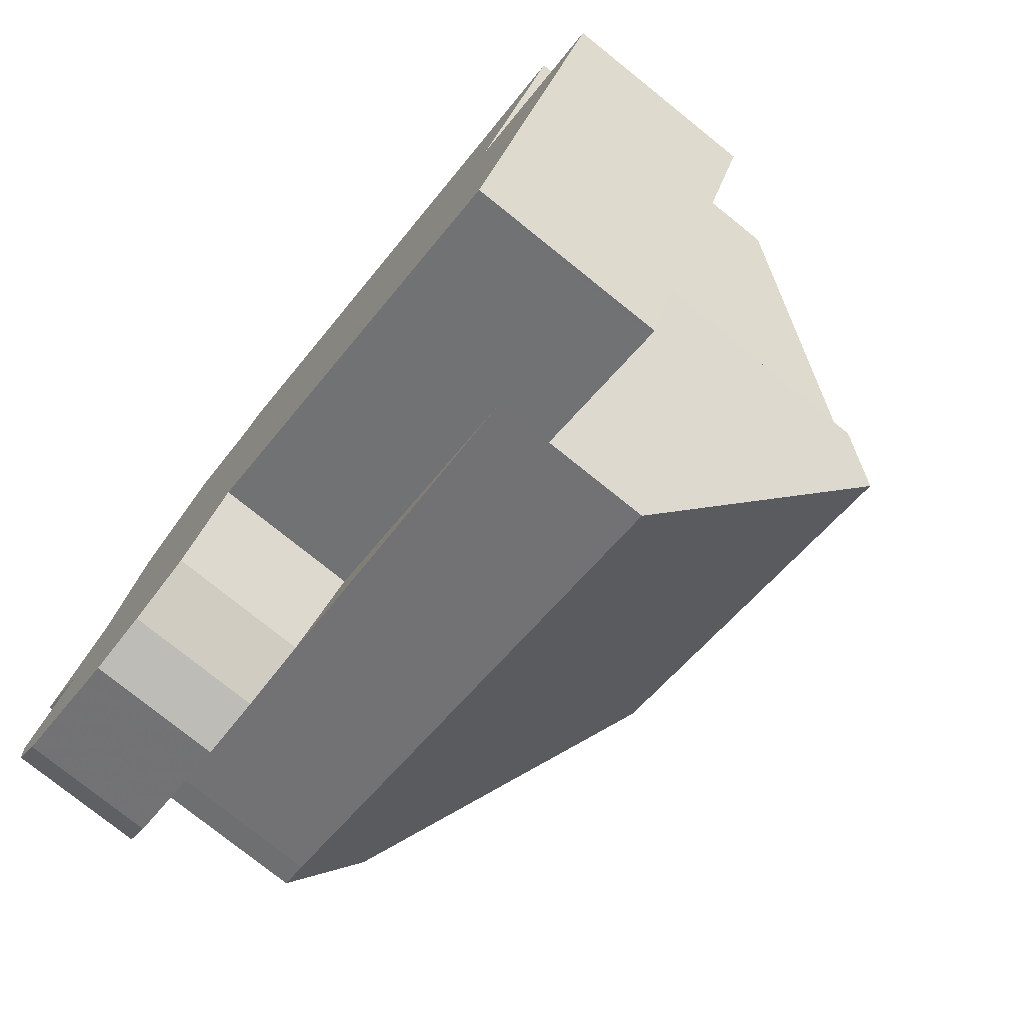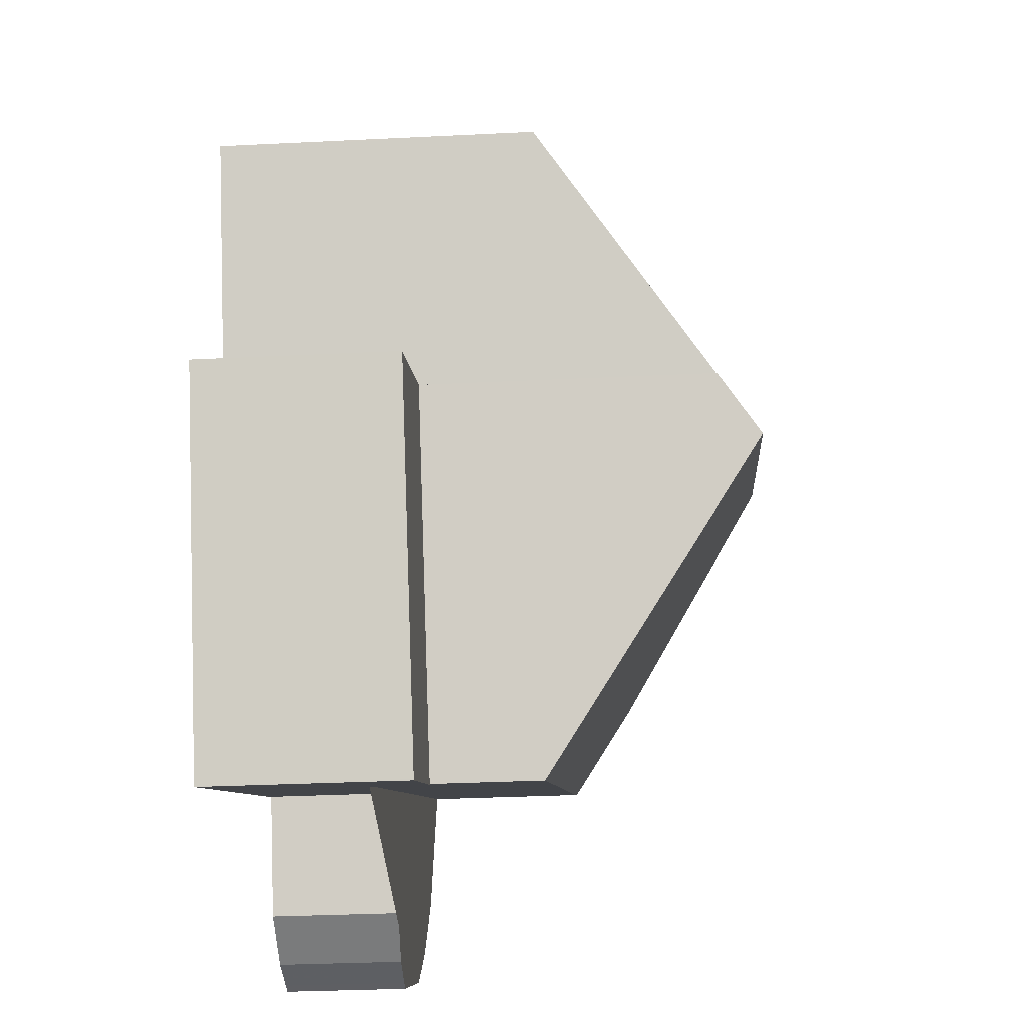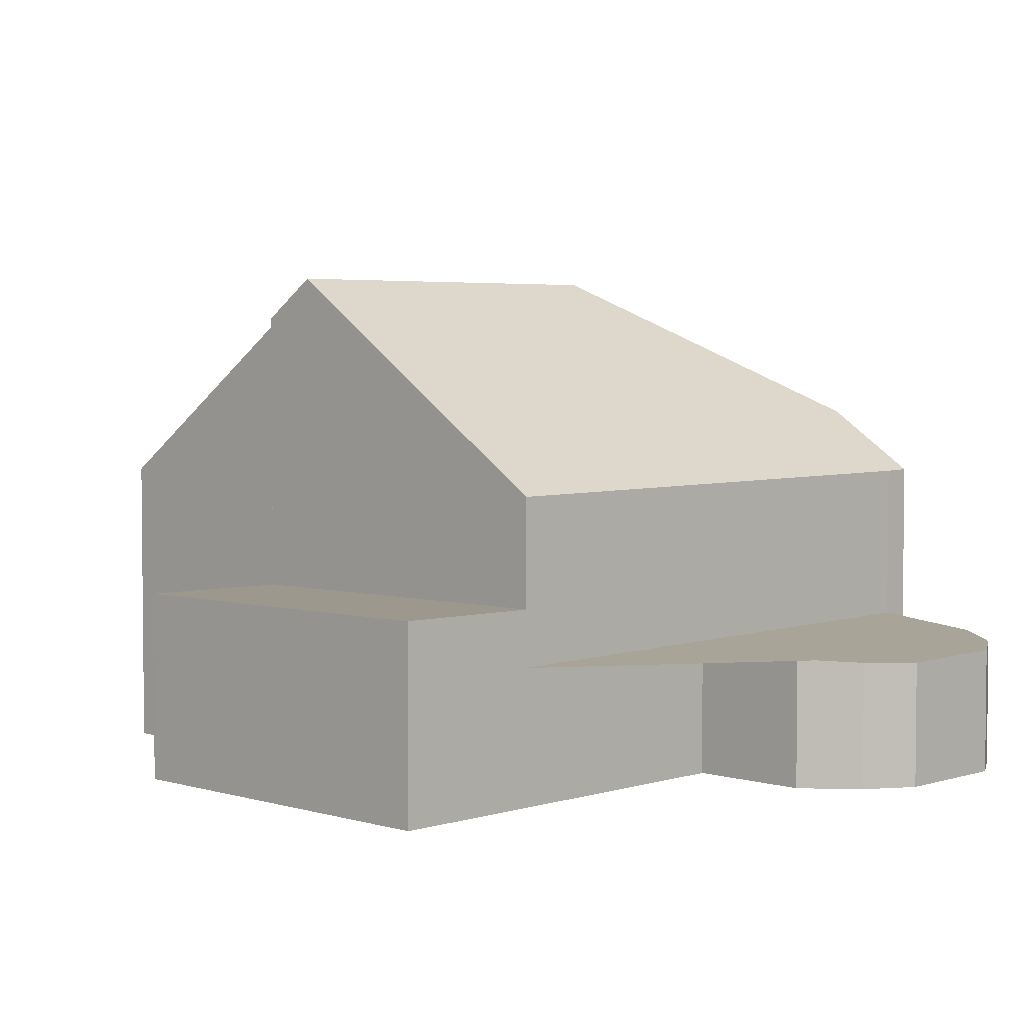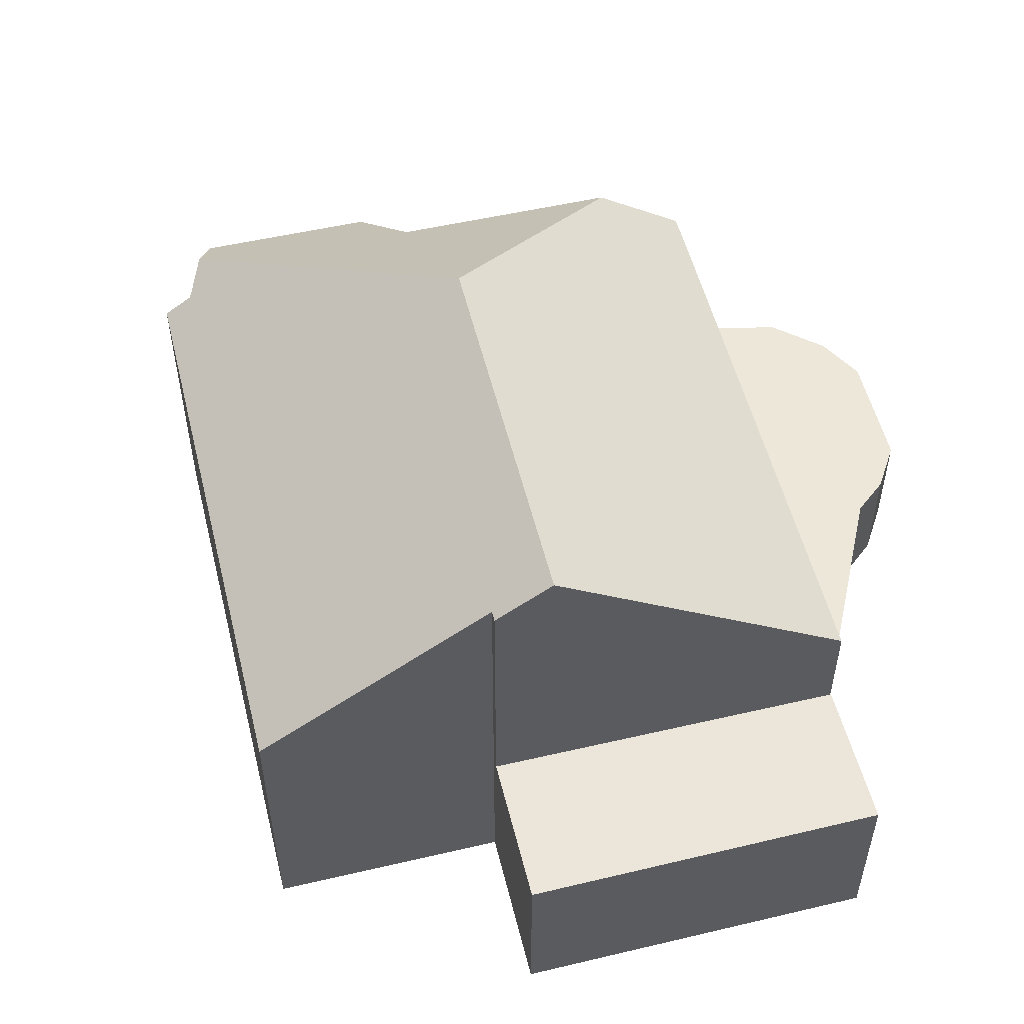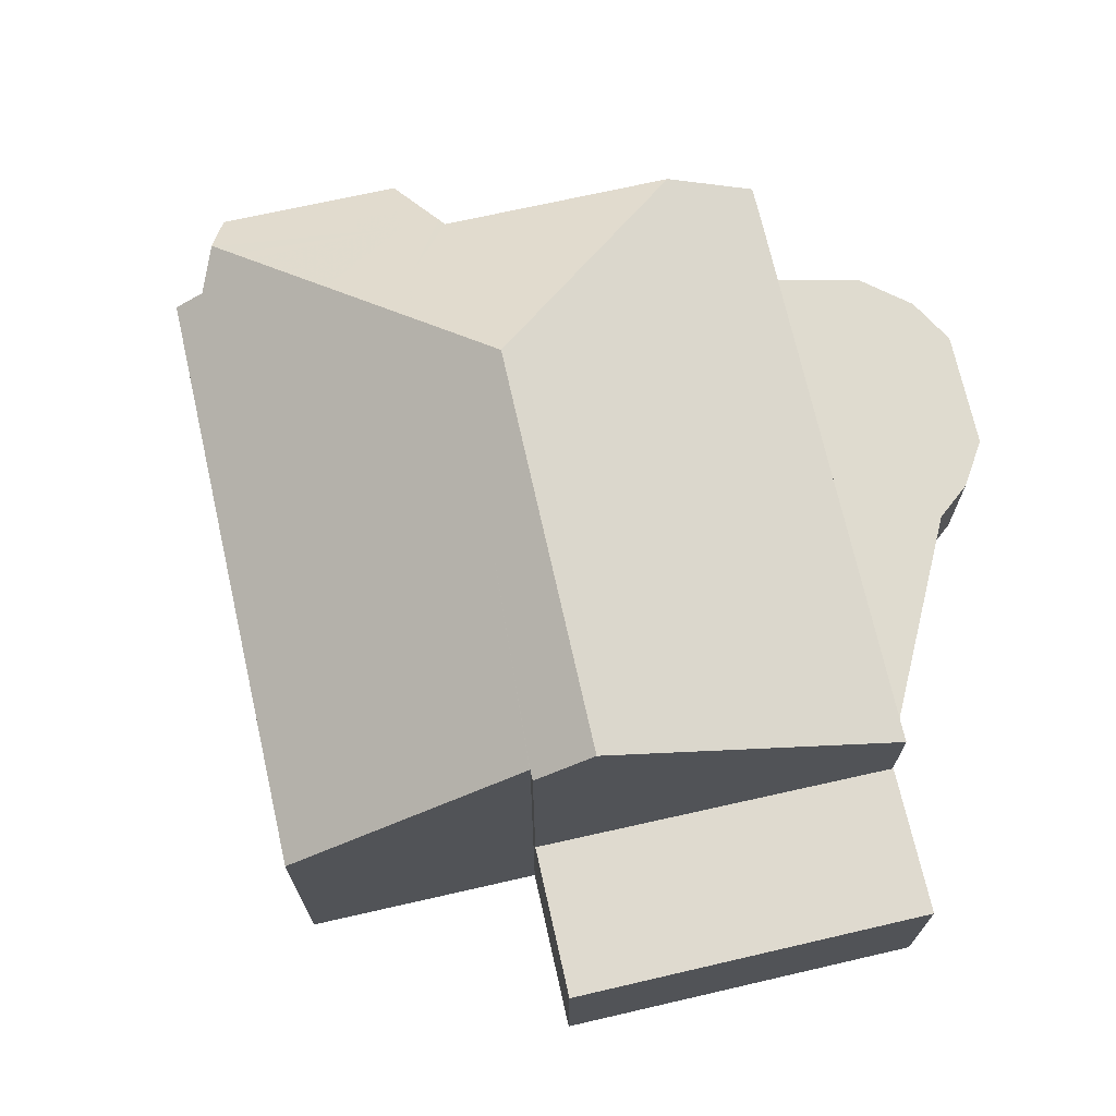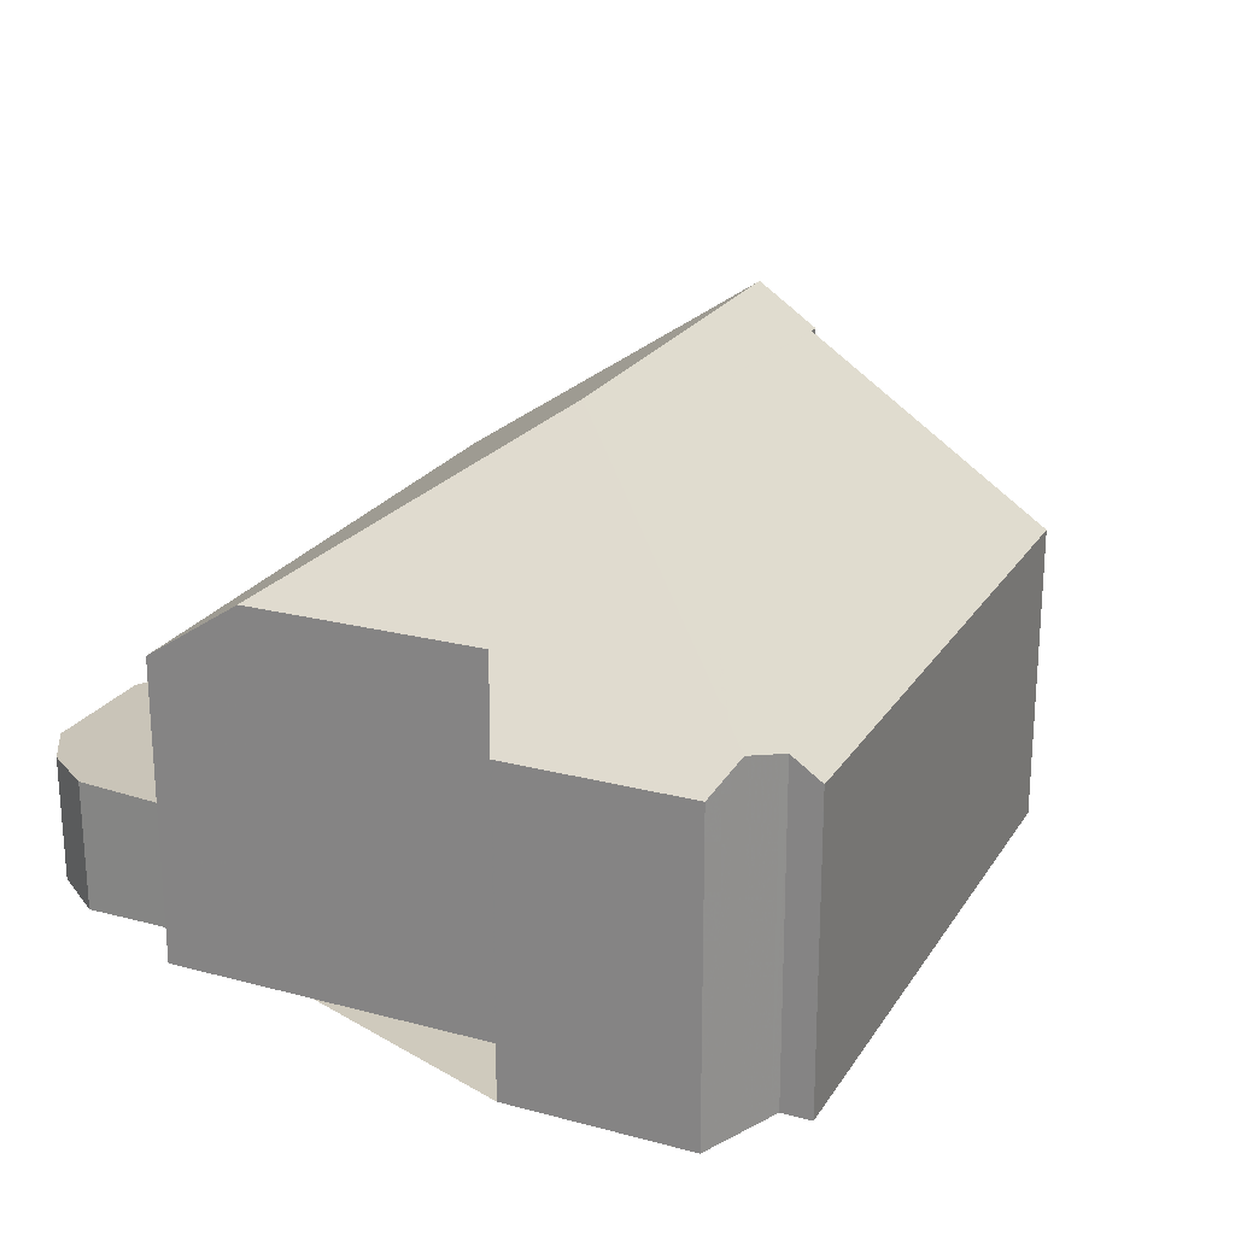
<metadata>
{"format":"obj","ext":"obj","renderer":"f3d","projection":"perspective","resolution":1024,"background":"white","views":[{"elev":-77.4,"azim":-128.7,"up":"+Y"},{"elev":-31.8,"azim":-86.0,"up":"+Y"},{"elev":3.7,"azim":-21.7,"up":"+Z"},{"elev":53.7,"azim":-80.1,"up":"+Z"},{"elev":71.1,"azim":-78.9,"up":"+Z"},{"elev":23.1,"azim":138.3,"up":"+Z"}]}
</metadata>
<code>
v -2318 -2493 4.483
v -2329 -2492 6.962
v -2330 -2488 4.491
v -2322 -2485 4.544
v -2322 -2485 4.847
v -2319 -2493 2.091
v -2318 -2495 1.974
v -2318 -2496 1.914
v -2319 -2497 1.876
v -2320 -2497 1.853
v -2321 -2497 1.874
v -2322 -2497 1.915
v -2323 -2495 2.035
v -2329 -2498 2.831
v -2331 -2493 2.808
v -2320 -2485 4.673
v -2319 -2488 4.657
v -2320 -2489 5.462
v -2323 -2490 7.602
v -2319 -2492 5.436
v -2319 -2492 5.436
v -2318 -2493 4.472
v -2323 -2490 7.602
v -2321 -2485 5.049
v -2328 -2492 7.557
v -2329 -2492 6.961
v -2326 -2497 1.986
v -2318 -2495 1.955
v -2318 -2493 2.096
v -2319 -2493 2.089
v -2326 -2497 1.987
v -2319 -2496 1.885
v -2321 -2497 1.858
v -2326 -2497 1.986
v -2318 -2493 2.096
v -2318 -2493 2.743
v -2329 -2492 2.79
v -2326 -2497 2.813
v -2323 -2490 7.602
v -2321 -2485 5.049
v -2330 -2488 4.506
v -2322 -2485 4.548
v -2320 -2488 5.076
v -2321 -2485 5.087
v -2321 -2485 5.031
v -2321 -2485 5.087
v -2326 -2497 2.813
v -2329 -2492 2.79
v -2328 -2492 7.557
v -2328 -2492 7.557
v -2329 -2492 6.961
v -2326 -2497 1.987
v -2326 -2497 2.812
v -2326 -2497 4.395
v -2326 -2497 2.812
v -2329 -2498 2.831
v -2318 -2493 4.472
v -2326 -2497 4.395
v -2326 -2497 1.987
v -2326 -2497 4.395
v -2326 -2497 2.812
v -2321 -2485 5.086
v -2321 -2485 5.265
v -2326 -2491 7.577
v -2326 -2491 7.577
v -2328 -2494 6.65
v -2321 -2485 5.265
v -2328 -2494 2.799
v -2329 -2496 2.822
v -2328 -2494 6.65
v -2328 -2494 2.799
v -2321 -2485 4.935
v -2321 -2486 5.402
v -2321 -2486 5.334
v -2321 -2486 5.402
v -2320 -2488 5.37
v -2321 -2485 4.886
v -2328 -2497 2.826
v -2328 -2497 2.826
v -2330 -2492 2.804
v -2329 -2495 2.816
v -2328 -2498 2.83
v -2328 -2498 2.83
v -2331 -2493 2.808
v -2329 -2496 2.821
v -2322 -2489 7.007
v -2325 -2490 6.989
v -2320 -2488 5.376
v -2320 -2488 5.077
v -2329 -2492 6.958
v -2322 -2489 7.007
v -2319 -2487 4.657
v -2322 -2487 5.691
v -2322 -2487 6.113
v -2323 -2485 4.544
v -2321 -2488 6.108
v -2322 -2487 6.113
v -2320 -2491 6.098
v -2319 -2493 4.468
v -2319 -2493 2.089
v -2319 -2493 2.747
v -2319 -2493 4.468
v -2320 -2491 6.098
v -2323 -2485 4.538
v -2325 -2490 6.986
v -2327 -2487 4.524
v -2325 -2491 7.587
v -2325 -2490 7.126
v -2325 -2491 7.587
v -2323 -2495 4.431
v -2323 -2495 2.78
v -2323 -2495 2.037
v -2323 -2495 4.431
v -2323 -2495 2.037
v -2322 -2497 1.903
v -2327 -2487 4.513
v -2318 -2493 4.472
v -2318 -2493 4.483
v -2318 -2493 0
v -2318 -2493 0
v -2329 -2492 6.958
v -2329 -2492 6.962
v -2329 -2492 0
v -2329 -2492 -8.882e-16
v -2327 -2487 4.513
v -2330 -2488 4.491
v -2330 -2488 0
v -2327 -2487 0
v -2322 -2485 4.548
v -2322 -2485 4.544
v -2322 -2485 0
v -2322 -2485 8.882e-16
v -2321 -2485 4.886
v -2322 -2485 4.847
v -2322 -2485 0
v -2321 -2485 0
v -2318 -2495 1.974
v -2319 -2493 2.091
v -2319 -2493 0
v -2318 -2495 0
v -2318 -2495 1.955
v -2318 -2495 1.974
v -2318 -2495 0
v -2318 -2495 0
v -2319 -2496 1.885
v -2318 -2496 1.914
v -2318 -2496 -2.22e-16
v -2319 -2496 0
v -2320 -2497 1.853
v -2319 -2497 1.876
v -2319 -2497 0
v -2320 -2497 0
v -2321 -2497 1.858
v -2320 -2497 1.853
v -2320 -2497 0
v -2321 -2497 2.22e-16
v -2322 -2497 1.903
v -2321 -2497 1.874
v -2321 -2497 2.22e-16
v -2322 -2497 2.22e-16
v -2323 -2495 2.035
v -2322 -2497 1.915
v -2322 -2497 -2.22e-16
v -2323 -2495 0
v -2326 -2497 1.986
v -2323 -2495 2.035
v -2323 -2495 0
v -2326 -2497 2.22e-16
v -2329 -2498 2.831
v -2329 -2498 2.831
v -2329 -2498 0
v -2329 -2498 0
v -2331 -2493 2.808
v -2331 -2493 2.808
v -2331 -2493 0
v -2331 -2493 0
v -2319 -2487 4.657
v -2320 -2485 4.673
v -2320 -2485 0
v -2319 -2487 0
v -2320 -2488 5.076
v -2319 -2488 4.657
v -2319 -2488 0
v -2320 -2488 0
v -2319 -2492 5.436
v -2320 -2489 5.462
v -2320 -2489 0
v -2319 -2492 -8.882e-16
v -2318 -2493 4.483
v -2319 -2492 5.436
v -2319 -2492 -8.882e-16
v -2318 -2493 0
v -2321 -2485 4.935
v -2321 -2485 5.049
v -2321 -2485 -8.882e-16
v -2321 -2485 8.882e-16
v -2318 -2496 1.914
v -2318 -2495 1.955
v -2318 -2495 0
v -2318 -2496 -2.22e-16
v -2319 -2493 2.091
v -2318 -2493 2.096
v -2318 -2493 0
v -2319 -2493 0
v -2319 -2497 1.876
v -2319 -2496 1.885
v -2319 -2496 0
v -2319 -2497 0
v -2321 -2497 1.874
v -2321 -2497 1.858
v -2321 -2497 2.22e-16
v -2321 -2497 2.22e-16
v -2330 -2488 4.491
v -2330 -2488 4.506
v -2330 -2488 0
v -2330 -2488 0
v -2322 -2485 4.847
v -2322 -2485 4.548
v -2322 -2485 8.882e-16
v -2322 -2485 0
v -2320 -2488 5.37
v -2320 -2488 5.076
v -2320 -2488 0
v -2320 -2488 0
v -2321 -2485 5.049
v -2321 -2485 5.031
v -2321 -2485 0
v -2321 -2485 -8.882e-16
v -2328 -2497 2.826
v -2326 -2497 2.813
v -2326 -2497 -4.441e-16
v -2328 -2497 0
v -2329 -2492 6.962
v -2329 -2492 6.961
v -2329 -2492 8.882e-16
v -2329 -2492 0
v -2329 -2496 2.822
v -2329 -2498 2.831
v -2329 -2498 0
v -2329 -2496 0
v -2331 -2493 2.808
v -2329 -2496 2.822
v -2329 -2496 0
v -2331 -2493 0
v -2320 -2485 4.673
v -2321 -2485 4.935
v -2321 -2485 8.882e-16
v -2320 -2485 0
v -2320 -2489 5.462
v -2320 -2488 5.37
v -2320 -2488 0
v -2320 -2489 0
v -2321 -2485 5.031
v -2321 -2485 4.886
v -2321 -2485 0
v -2321 -2485 0
v -2328 -2498 2.83
v -2328 -2497 2.826
v -2328 -2497 0
v -2328 -2498 0
v -2329 -2492 2.79
v -2330 -2492 2.804
v -2330 -2492 0
v -2329 -2492 0
v -2329 -2498 2.831
v -2328 -2498 2.83
v -2328 -2498 0
v -2329 -2498 0
v -2330 -2492 2.804
v -2331 -2493 2.808
v -2331 -2493 0
v -2330 -2492 0
v -2330 -2488 4.506
v -2329 -2492 6.958
v -2329 -2492 -8.882e-16
v -2330 -2488 0
v -2319 -2488 4.657
v -2319 -2487 4.657
v -2319 -2487 0
v -2319 -2488 0
v -2322 -2485 4.544
v -2323 -2485 4.538
v -2323 -2485 0
v -2322 -2485 0
v -2322 -2497 1.915
v -2322 -2497 1.903
v -2322 -2497 2.22e-16
v -2322 -2497 -2.22e-16
v -2323 -2485 4.538
v -2327 -2487 4.513
v -2327 -2487 0
v -2323 -2485 0
v -2318 -2493 0
v -2319 -2493 0
v -2318 -2495 0
v -2318 -2496 0
v -2319 -2497 0
v -2320 -2497 0
v -2321 -2497 0
v -2322 -2497 0
v -2323 -2495 0
v -2329 -2498 0
v -2331 -2493 0
v -2329 -2492 0
v -2330 -2488 0
v -2322 -2485 0
v -2322 -2485 0
v -2320 -2485 0
v -2319 -2488 0
v -2320 -2489 0
f 62 44 24 72
f 29 6 7 28 30
f 114 30 28 8 32 33 11 115
f 32 9 10 33
f 59 34 38 61
f 116 104 95 106
f 63 44 62
f 45 40 46
f 83 14 56 82
f 109 19 98 99 110
f 74 67 73
f 112 100 101 111
f 111 101 102 113
f 85 69 15 84
f 70 25 26 37 71
f 96 88 76 18 21 103
f 66 49 64
f 77 45 46 67 74
f 82 56 69 85
f 71 61 60 70
f 92 17 43 89
f 94 86 87 93
f 89 43 76 88
f 106 95 93 87 105
f 78 55 47 79
f 80 48 68 81
f 81 68 55 78
f 82 78 79 83
f 84 80 81 85
f 85 81 78 82
f 108 87 86 39 107
f 88 75 63 62 89
f 105 87 108
f 97 75 88 96
f 89 62 72 16 92
f 93 74 73 94
f 95 42 5 77 74 93
f 96 91 97
f 98 20 1 57 99
f 100 35 36 101
f 101 36 22 102
f 103 23 91 96
f 104 4 42 95
f 105 90 41 106
f 107 65 108
f 108 65 50 51 2 90 105
f 110 58 66 64 109
f 111 53 52 112
f 113 54 53 111
f 115 12 13 27 31 114
f 106 41 3 116
f 118 119 120 117
f 122 123 124 121
f 126 127 128 125
f 130 131 132 129
f 134 135 136 133
f 138 139 140 137
f 142 143 144 141
f 146 147 148 145
f 150 151 152 149
f 154 155 156 153
f 158 159 160 157
f 162 163 164 161
f 166 167 168 165
f 170 171 172 169
f 174 175 176 173
f 178 179 180 177
f 182 183 184 181
f 186 187 188 185
f 190 191 192 189
f 194 195 196 193
f 198 199 200 197
f 202 203 204 201
f 206 207 208 205
f 210 211 212 209
f 214 215 216 213
f 218 219 220 217
f 222 223 224 221
f 226 227 228 225
f 230 231 232 229
f 234 235 236 233
f 238 239 240 237
f 242 243 244 241
f 246 247 248 245
f 250 251 252 249
f 254 255 256 253
f 258 259 260 257
f 262 263 264 261
f 266 267 268 265
f 270 271 272 269
f 274 275 276 273
f 278 279 280 277
f 282 283 284 281
f 286 287 288 285
f 290 291 292 289
f 294 295 296 297 298 299 300 301 302 303 304 305 306 307 308 309 310 293

</code>
